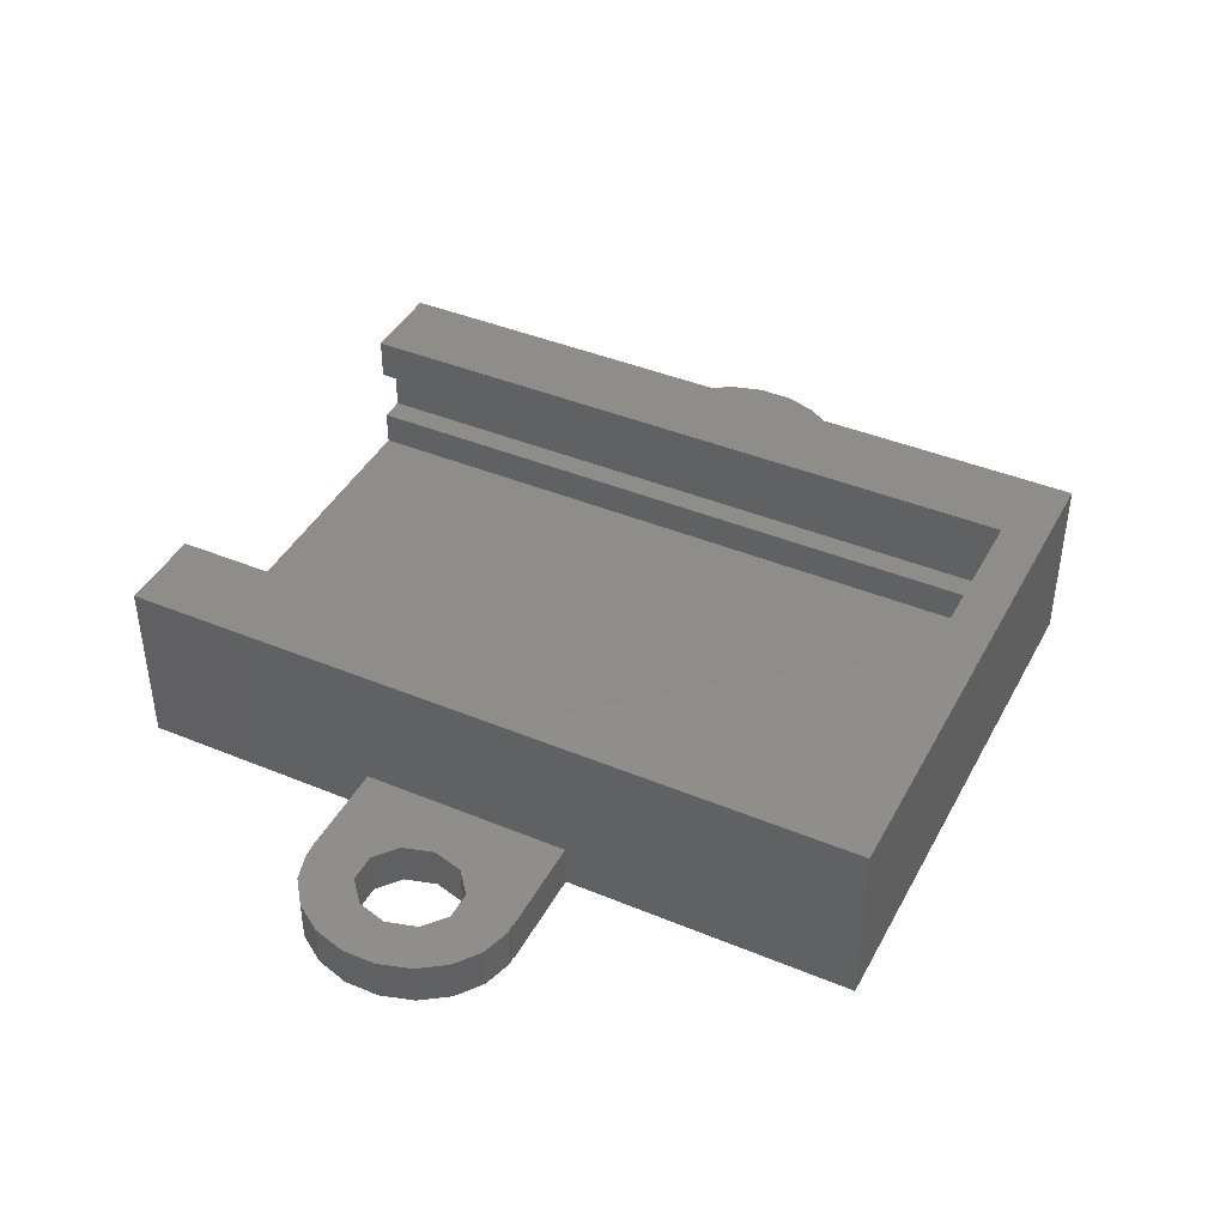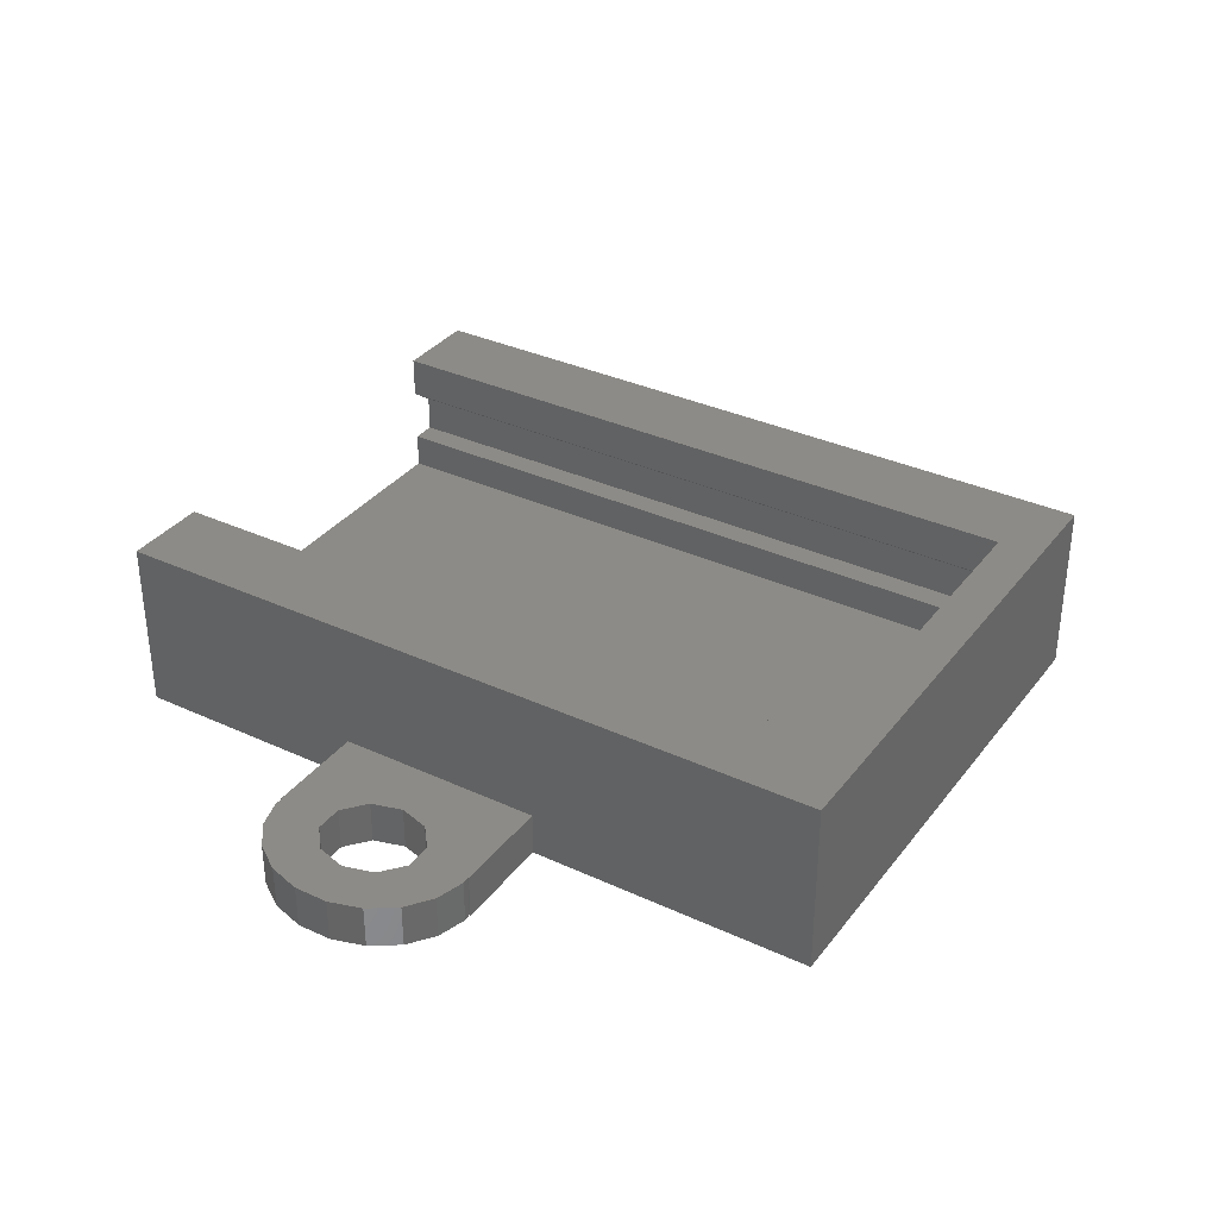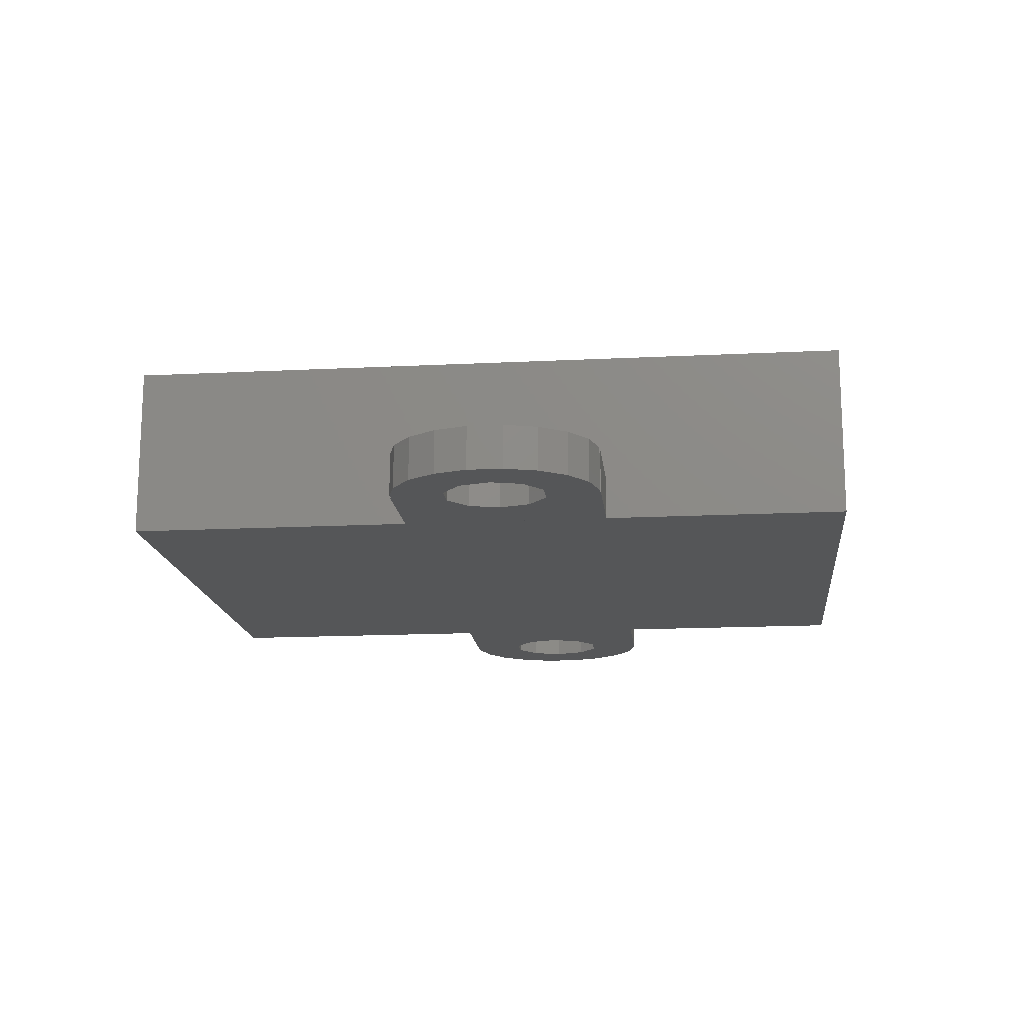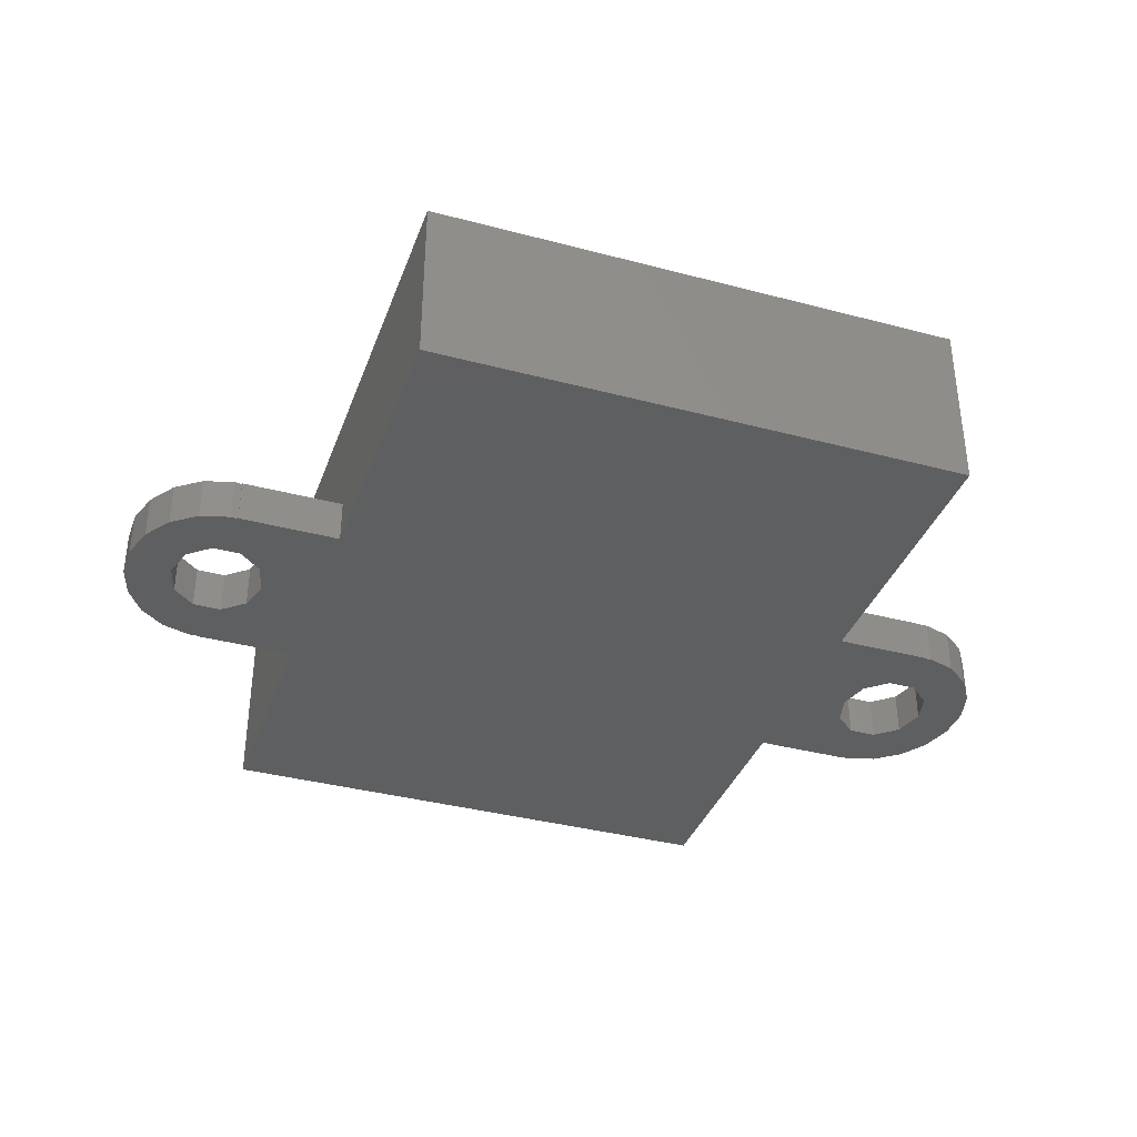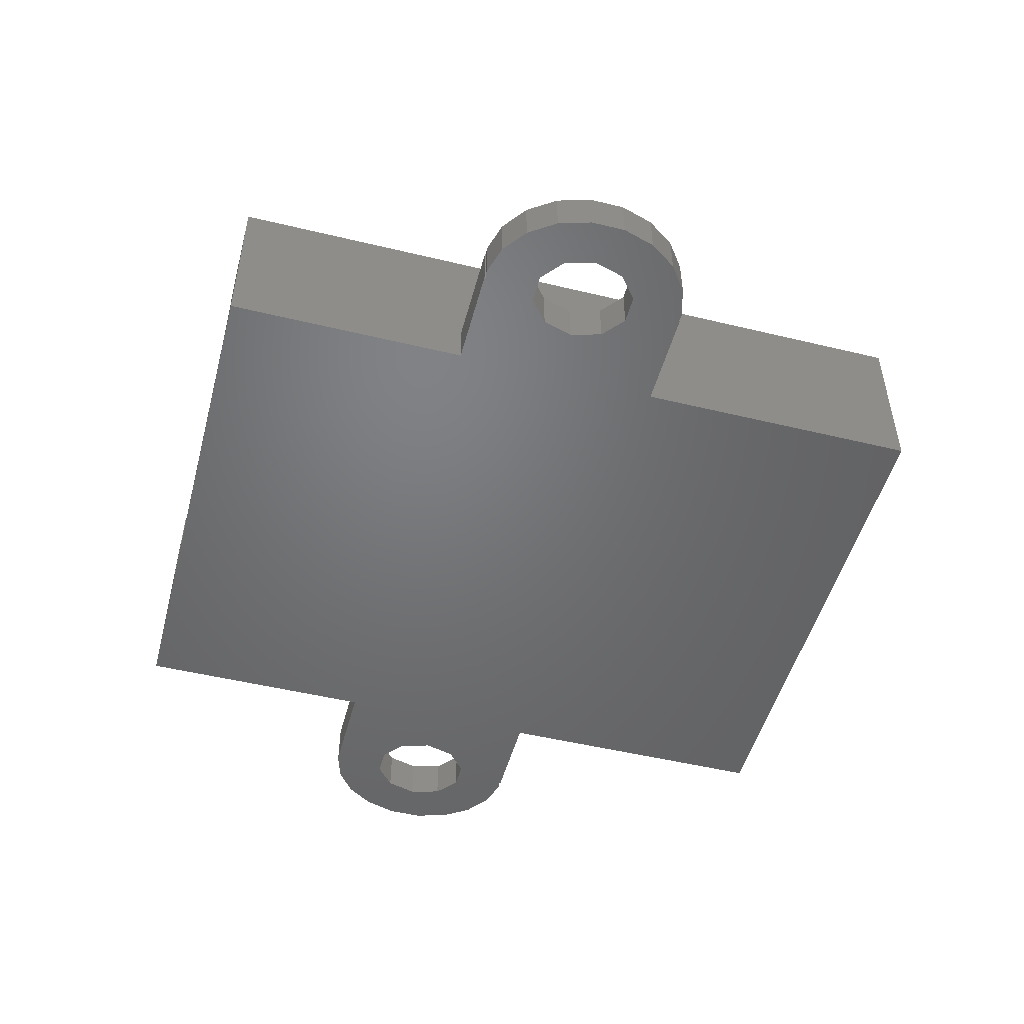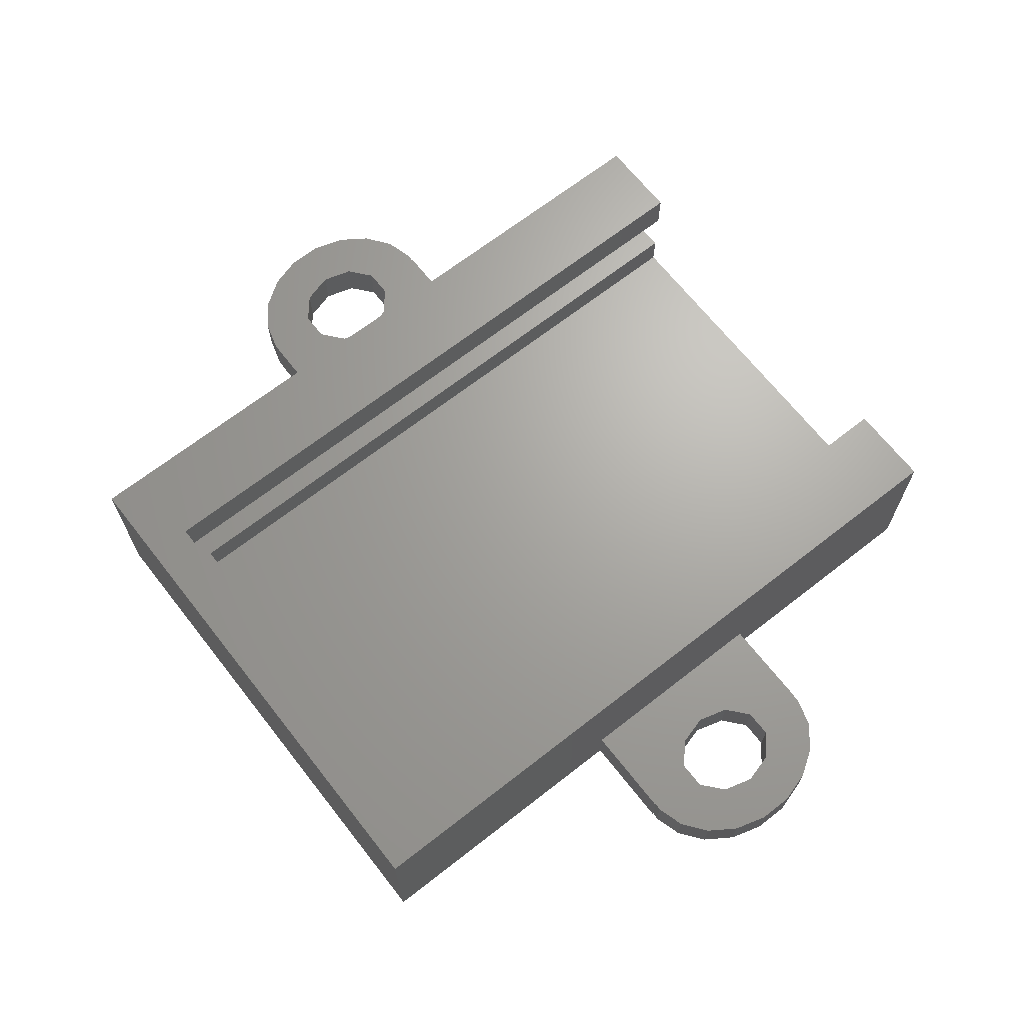
<metadata>
{"format":"stl","ext":"stl","renderer":"f3d","projection":"perspective","resolution":1024,"background":"white","views":[{"elev":42.1,"azim":-63.6,"up":"+Z"},{"elev":34.4,"azim":-58.1,"up":"+Z"},{"elev":-15.8,"azim":96.0,"up":"+Z"},{"elev":-36.9,"azim":-18.9,"up":"+Z"},{"elev":-49.9,"azim":-104.9,"up":"+Z"},{"elev":67.4,"azim":51.9,"up":"+Z"}]}
</metadata>
<code>
# stl→obj: 136 verts, 276 faces
v -34.79 0.9876 2.5
v -34.79 -0.9876 0
v -34.79 -0.9876 2.5
v -34.79 0.9876 0
v -34.23 -2.856 0
v -34.23 -2.856 2.5
v -33.16 -4.414 0
v -33.16 -4.414 2.5
v -31.71 -5.495 2.5
v -31.71 -5.495 0
v -30.04 -5.98 2.5
v -30.04 -5.98 0
v -29.6 -5.938 2.5
v -29.6 -5.938 0
v -29.6 -6 0
v -29.6 -6 2.5
v 12.55 -5.938 0
v 12.55 -6 2.5
v 12.55 -6 0
v 12.55 -5.938 2.5
v 12.98 -5.98 2.5
v 12.98 -5.98 0
v 14.6 -5.495 2.5
v 14.6 -5.495 0
v 16 -4.414 2.5
v 16 -4.414 0
v 17.03 -2.856 0
v 17.03 -2.856 2.5
v 17.58 -0.9876 0
v 17.58 -0.9876 2.5
v 17.58 0.9876 0
v 17.58 0.9876 2.5
v 17.03 2.856 0
v 17.03 2.856 2.5
v 16 4.414 0
v 16 4.414 2.5
v 14.6 5.495 2.5
v 14.6 5.495 0
v 12.98 5.98 2.5
v 12.98 5.98 0
v 12.55 5.938 2.5
v 12.55 5.938 0
v 12.55 6 0
v 12.55 6 2.5
v -29.6 6 2.5
v -29.6 5.938 0
v -29.6 5.938 2.5
v -29.6 6 0
v -30.04 5.98 2.5
v -30.04 5.98 0
v -31.71 5.495 2.5
v -31.71 5.495 0
v -33.16 4.414 2.5
v -33.16 4.414 0
v -34.23 2.856 0
v -34.23 2.856 2.5
v -31.73 1.763 0
v -32.23 0 2.5
v -32.23 0 0
v -31.73 1.763 2.5
v -31.73 -1.763 2.5
v -31.73 -1.763 0
v -30.41 2.853 2.5
v -30.41 2.853 0
v -28.79 2.853 2.5
v -28.79 2.853 0
v -27.47 1.763 2.5
v -27.47 1.763 0
v -26.97 0 0
v -26.97 0 2.5
v -27.47 -1.763 0
v -27.47 -1.763 2.5
v -28.79 -2.853 2.5
v -28.79 -2.853 0
v -30.41 -2.853 2.5
v -30.41 -2.853 0
v 10.5 1.763 0
v 10.01 0 2.5
v 10.01 0 0
v 10.5 1.763 2.5
v 10.5 -1.763 2.5
v 10.5 -1.763 0
v 11.77 2.853 2.5
v 11.77 2.853 0
v 13.34 2.853 2.5
v 13.34 2.853 0
v 14.61 1.763 2.5
v 14.61 1.763 0
v 15.1 0 0
v 15.1 0 2.5
v 14.61 -1.763 0
v 14.61 -1.763 2.5
v 13.34 -2.853 2.5
v 13.34 -2.853 0
v 11.77 -2.853 2.5
v 11.77 -2.853 0
v 2.185 20 10
v 2.185 -20 7.62
v 2.185 -20 10
v 2.185 20 7.62
v 3.575 20 6.62
v 3.575 -20 6.62
v 3.575 -20 4.5
v 3.575 20 4.5
v 2.185 20 4.5
v 2.185 -19 2.5
v 2.185 -19 4.5
v 2.185 20 2.5
v -18.94 20 2.5
v -18.94 -19 4.5
v -18.94 -19 2.5
v -18.94 20 4.5
v -20.33 20 4.5
v -20.33 -20 6.62
v -20.33 -20 4.5
v -20.33 20 6.62
v -18.94 20 7.62
v -18.94 -20 7.62
v -18.94 -20 10
v -18.94 20 10
v -23.8 -22.5 10
v -23.8 20 10
v 7.049 -22.5 10
v 7.049 20 10
v -23.8 -22.5 0
v -23.8 -6 2.5
v -23.8 6 2.5
v -23.8 6 0
v -23.8 20 0
v -23.8 -6 0
v 7.049 -22.5 0
v 7.049 20 0
v 7.049 6 2.5
v 7.049 6 0
v 7.049 -6 0
v 7.049 -6 2.5
f 1 2 3
f 2 1 4
f 3 5 6
f 5 3 2
f 6 7 8
f 7 6 5
f 9 7 10
f 7 9 8
f 11 10 12
f 10 11 9
f 13 12 14
f 12 13 11
f 13 15 16
f 15 13 14
f 17 18 19
f 18 17 20
f 21 17 22
f 17 21 20
f 23 22 24
f 22 23 21
f 25 24 26
f 24 25 23
f 27 25 26
f 25 27 28
f 29 28 27
f 28 29 30
f 31 30 29
f 30 31 32
f 33 32 31
f 32 33 34
f 35 34 33
f 34 35 36
f 37 35 38
f 35 37 36
f 39 38 40
f 38 39 37
f 41 40 42
f 40 41 39
f 43 41 42
f 41 43 44
f 45 46 47
f 46 45 48
f 49 46 50
f 46 49 47
f 51 50 52
f 50 51 49
f 53 52 54
f 52 53 51
f 53 55 56
f 55 53 54
f 56 4 1
f 4 56 55
f 57 58 59
f 58 57 60
f 59 61 62
f 61 59 58
f 63 57 64
f 57 63 60
f 65 64 66
f 64 65 63
f 67 66 68
f 66 67 65
f 67 69 70
f 69 67 68
f 70 71 72
f 71 70 69
f 73 71 74
f 71 73 72
f 75 74 76
f 74 75 73
f 61 76 62
f 76 61 75
f 77 78 79
f 78 77 80
f 79 81 82
f 81 79 78
f 83 77 84
f 77 83 80
f 85 84 86
f 84 85 83
f 87 86 88
f 86 87 85
f 87 89 90
f 89 87 88
f 90 91 92
f 91 90 89
f 93 91 94
f 91 93 92
f 95 94 96
f 94 95 93
f 81 96 82
f 96 81 95
f 97 98 99
f 98 97 100
f 101 98 100
f 98 101 102
f 101 103 102
f 103 101 104
f 105 106 107
f 106 105 108
f 109 110 111
f 110 109 112
f 113 114 115
f 114 113 116
f 117 114 116
f 114 117 118
f 117 119 118
f 119 117 120
f 121 119 122
f 119 121 123
f 119 123 99
f 99 123 97
f 97 123 124
f 120 122 119
f 115 110 113
f 110 115 103
f 110 103 107
f 107 103 105
f 105 103 104
f 112 113 110
f 106 109 111
f 109 106 108
f 114 103 115
f 103 114 102
f 102 114 118
f 102 118 98
f 98 118 119
f 98 119 99
f 110 106 111
f 106 110 107
f 122 125 121
f 125 122 126
f 126 122 127
f 127 122 128
f 128 122 129
f 130 125 126
f 123 125 131
f 125 123 121
f 132 133 134
f 135 123 131
f 123 135 136
f 123 136 124
f 124 136 133
f 124 133 132
f 129 109 132
f 109 129 113
f 113 129 122
f 113 122 116
f 116 122 117
f 117 122 120
f 112 109 113
f 132 104 124
f 104 132 108
f 108 132 109
f 104 108 105
f 124 104 101
f 124 101 100
f 124 100 97
f 126 13 16
f 13 126 73
f 73 126 72
f 72 126 70
f 58 51 53
f 51 58 60
f 51 60 63
f 51 63 49
f 49 63 65
f 49 65 47
f 47 65 45
f 45 65 127
f 127 65 67
f 127 67 70
f 127 70 126
f 6 1 3
f 1 6 56
f 56 6 8
f 56 8 53
f 53 8 9
f 53 9 58
f 58 9 61
f 61 9 75
f 75 9 11
f 75 11 73
f 73 11 13
f 45 128 48
f 128 45 127
f 126 15 130
f 15 126 16
f 134 77 135
f 77 134 43
f 135 77 79
f 77 43 84
f 84 43 42
f 84 42 86
f 86 42 40
f 86 40 38
f 86 38 88
f 88 38 35
f 88 35 89
f 94 17 96
f 17 94 22
f 22 94 24
f 24 94 91
f 24 91 26
f 26 91 89
f 26 89 35
f 26 35 33
f 26 33 27
f 27 33 31
f 27 31 29
f 135 82 19
f 82 135 79
f 19 82 96
f 19 96 17
f 128 46 48
f 46 128 66
f 66 128 68
f 68 128 69
f 132 128 129
f 128 132 130
f 130 132 125
f 125 132 131
f 131 132 134
f 131 134 135
f 59 10 7
f 10 59 62
f 10 62 76
f 10 76 12
f 12 76 74
f 12 74 14
f 14 74 15
f 15 74 130
f 130 74 71
f 130 71 69
f 130 69 128
f 55 2 4
f 2 55 5
f 5 55 54
f 5 54 7
f 7 54 52
f 7 52 59
f 59 52 57
f 57 52 64
f 64 52 50
f 64 50 66
f 66 50 46
f 133 43 134
f 43 133 44
f 18 135 19
f 135 18 136
f 136 81 133
f 81 136 18
f 133 81 78
f 81 18 95
f 95 18 20
f 95 20 93
f 93 20 21
f 93 21 23
f 93 23 92
f 92 23 25
f 92 25 90
f 85 41 83
f 41 85 39
f 39 85 37
f 37 85 87
f 37 87 36
f 36 87 90
f 36 90 25
f 36 25 28
f 36 28 34
f 34 28 30
f 34 30 32
f 133 80 44
f 80 133 78
f 44 80 83
f 44 83 41

</code>
